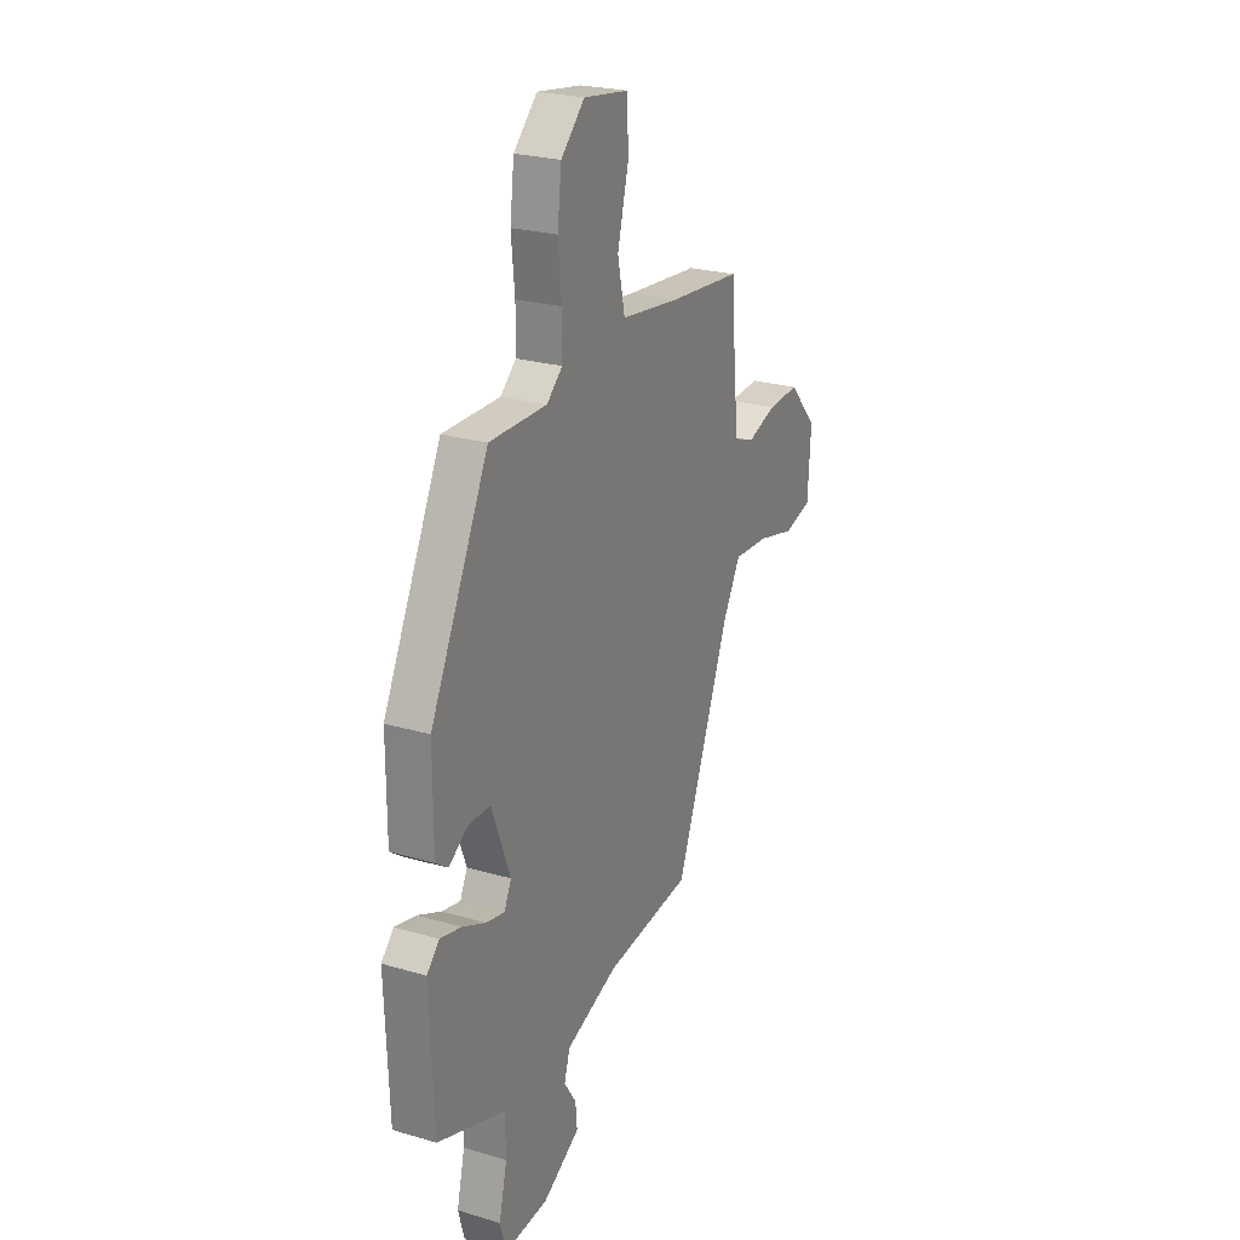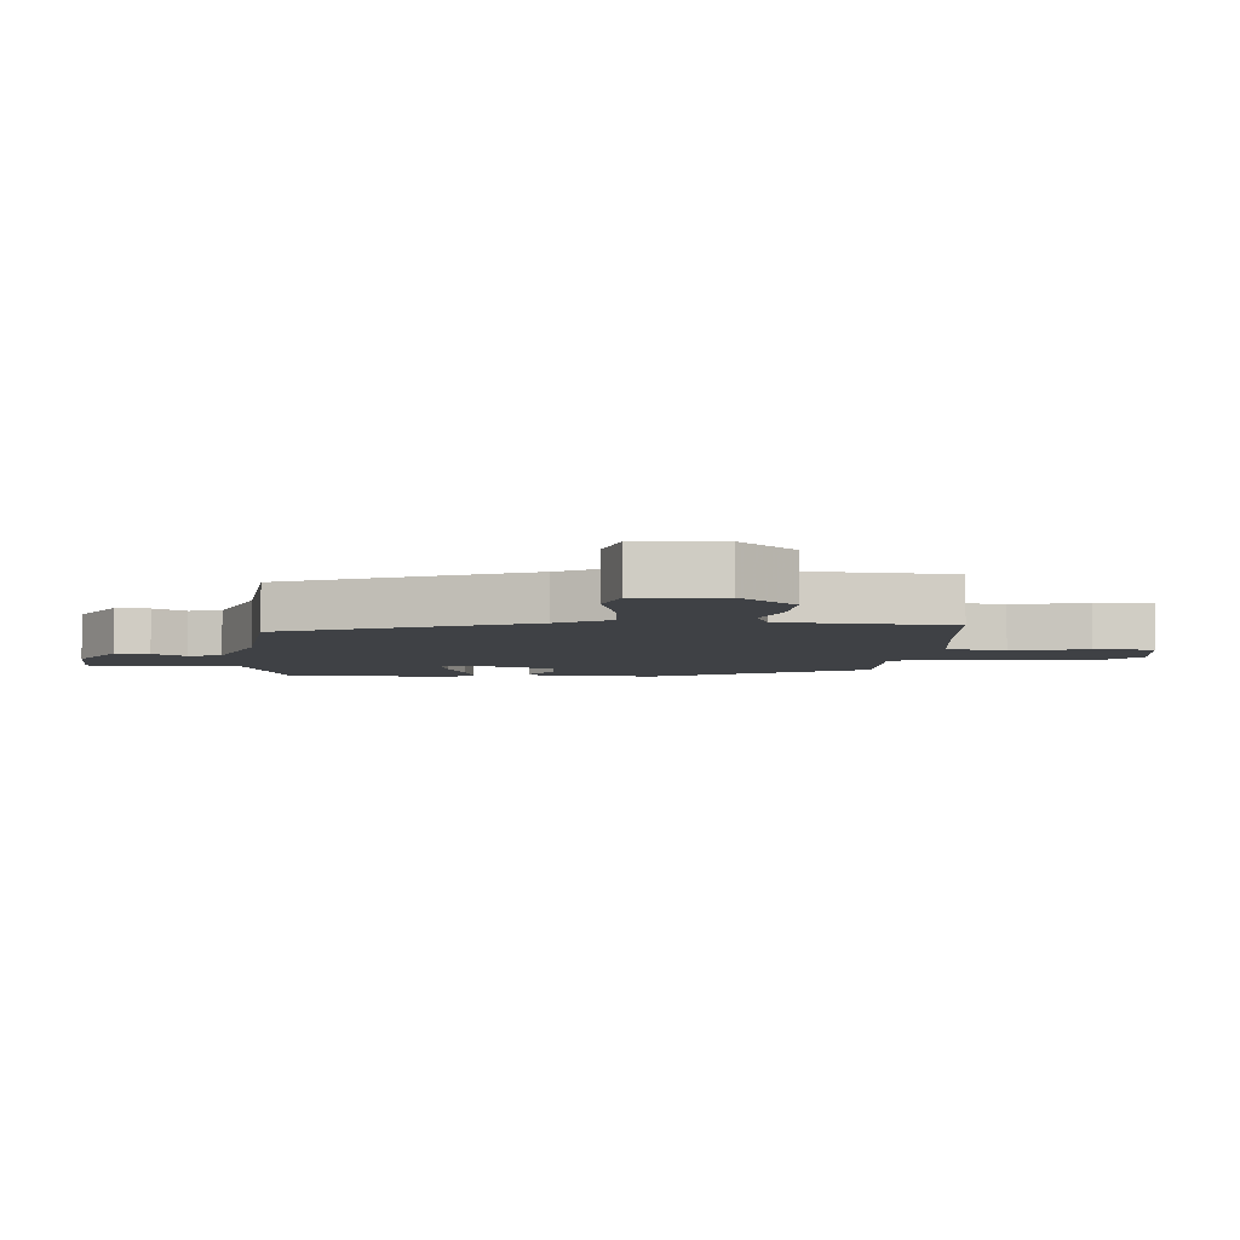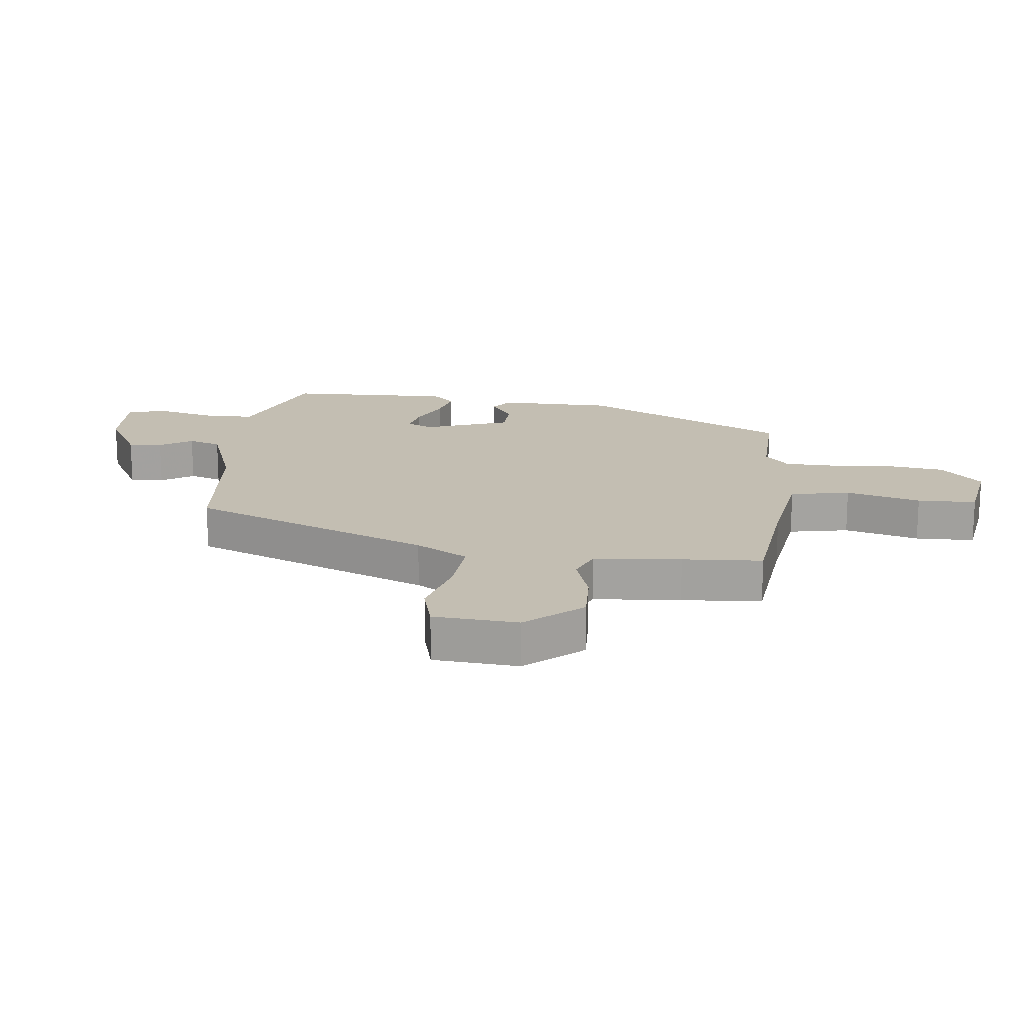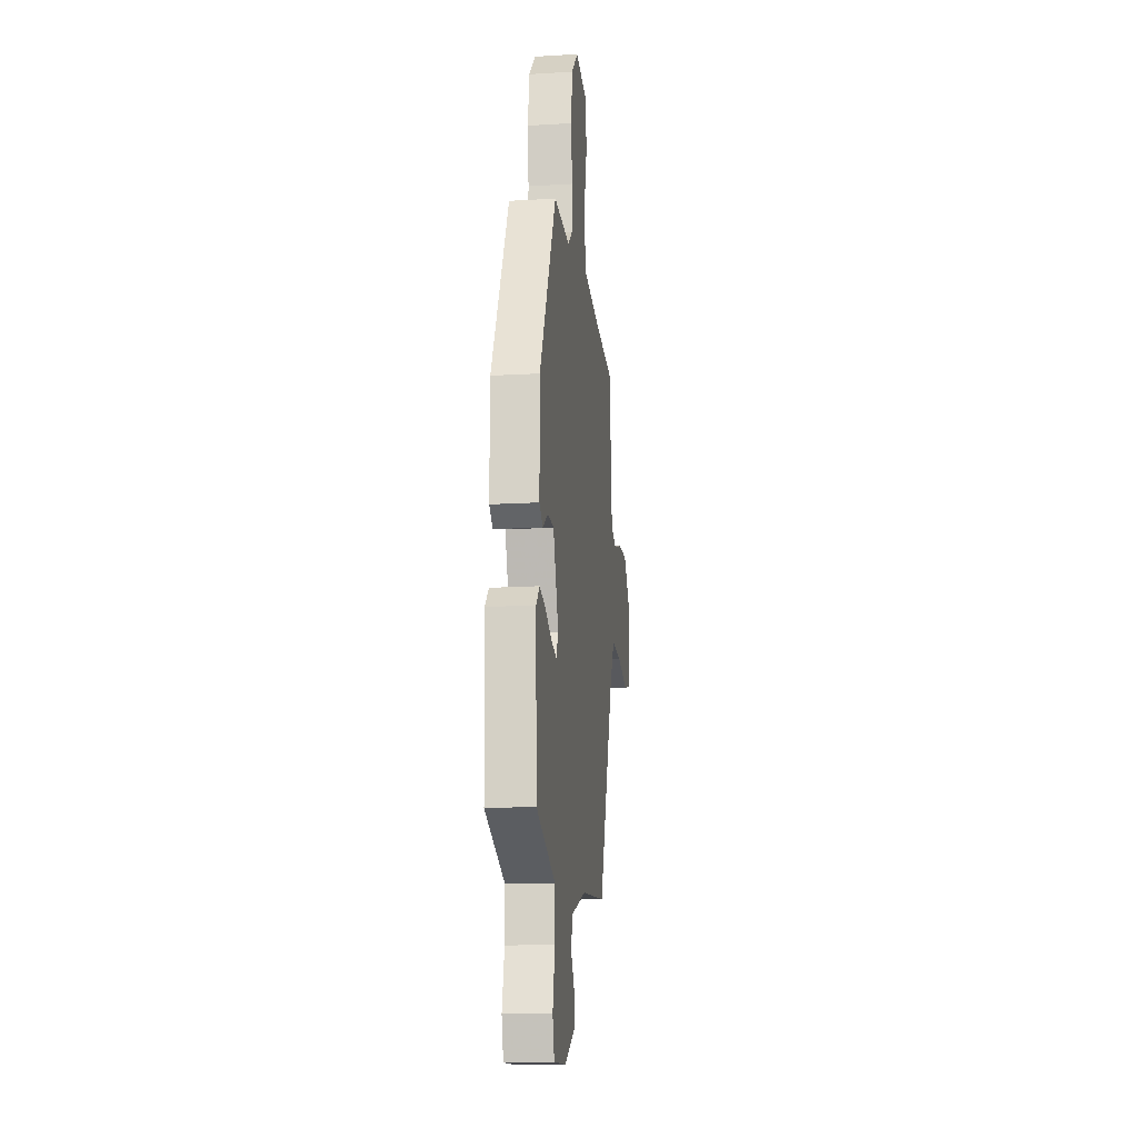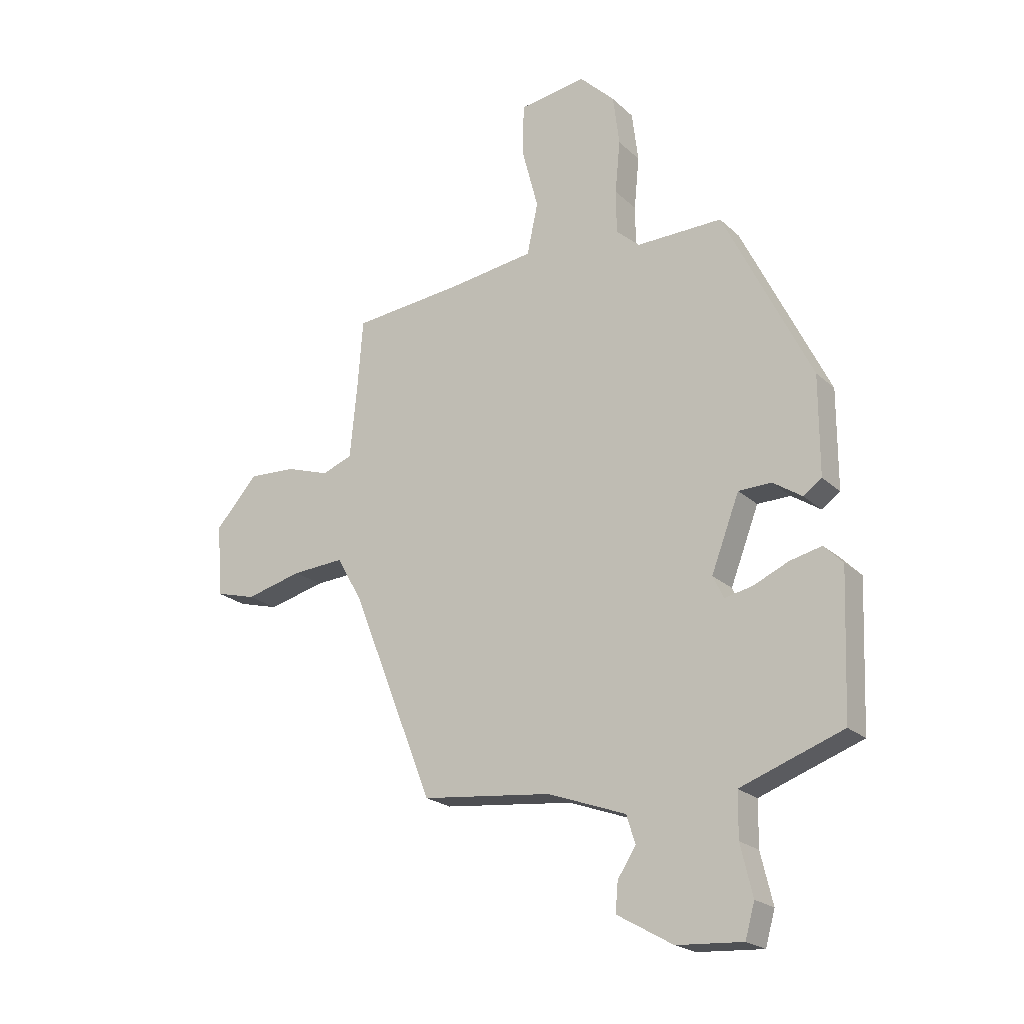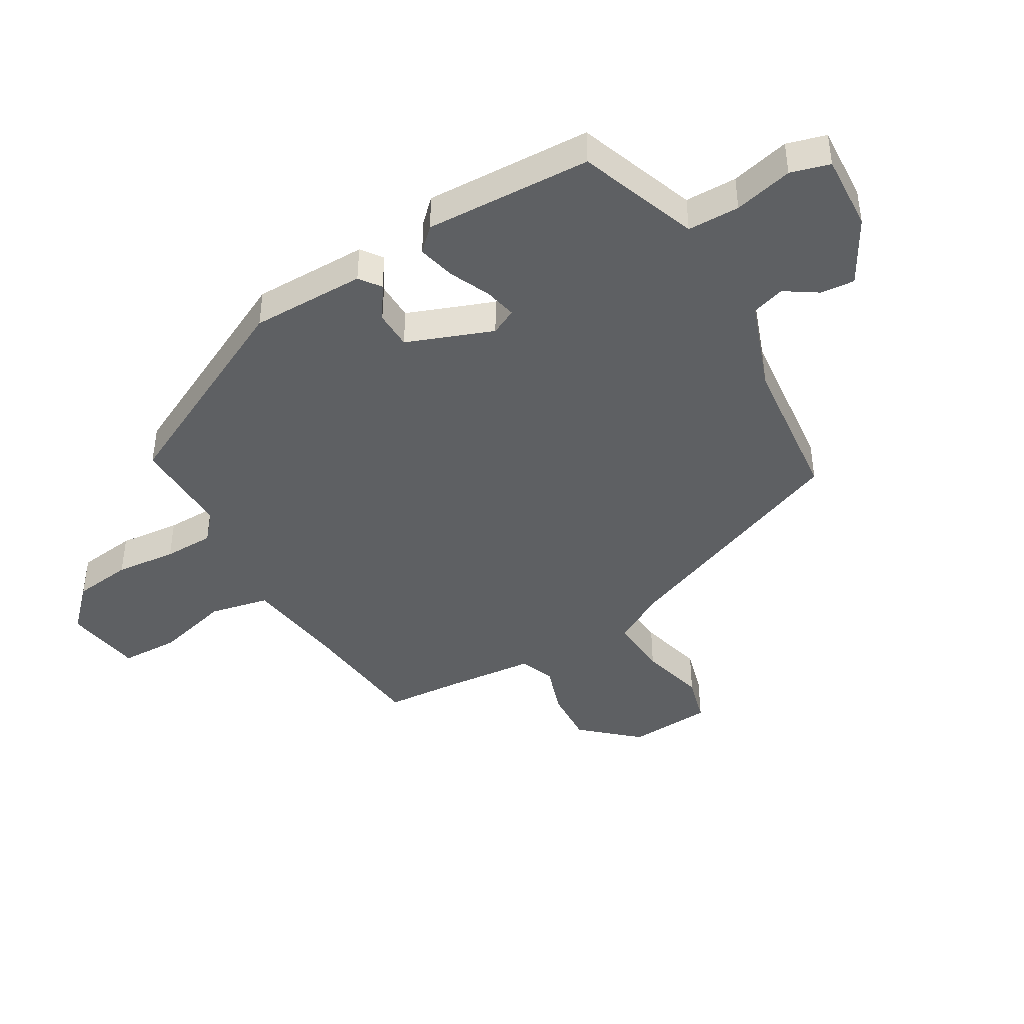
<metadata>
{"format":"obj","ext":"obj","renderer":"f3d","projection":"perspective","resolution":1024,"background":"white","views":[{"elev":24.4,"azim":115.9,"up":"+Z"},{"elev":-5.5,"azim":-93.9,"up":"+Y"},{"elev":17.4,"azim":-82.7,"up":"+Y"},{"elev":-16.2,"azim":96.9,"up":"+Z"},{"elev":-21.7,"azim":32.9,"up":"+Z"},{"elev":-42.5,"azim":120.6,"up":"+Y"}]}
</metadata>
<code>
v 0.302 0.07 0.459
v 0.47 0.07 0.117
v 0.47 0.07 -0.072
v 0.435 0.07 -0.097
v 0.379 0.07 -0.06
v 0.316 0.07 -0.061
v 0.262 0.07 -0.202
v 0.283 0.07 -0.245
v 0.336 0.07 -0.234
v 0.404 0.07 -0.204
v 0.465 0.07 -0.19
v 0.501 0.07 -0.227
v 0.49 0.07 -0.5
v 0.386 0.07 -0.537
v 0.294 0.07 -0.57
v 0.293 0.07 -0.655
v 0.316 0.07 -0.751
v 0.298 0.07 -0.815
v 0.172 0.07 -0.807
v 0.065 0.07 -0.746
v 0.07 0.07 -0.69
v 0.105 0.07 -0.637
v 0.088 0.07 -0.583
v -0.062 0.07 -0.528
v -0.312 0.07 -0.5
v -0.47 0.07 -0.101
v -0.519 0.07 -0.015
v -0.619 0.07 -0.021
v -0.728 0.07 -0.048
v -0.807 0.07 -0.026
v -0.816 0.07 0.113
v -0.735 0.07 0.203
v -0.644 0.07 0.198
v -0.56 0.07 0.17
v -0.502 0.07 0.192
v -0.488 0.07 0.335
v -0.478 0.07 0.466
v -0.266 0.07 0.486
v -0.1 0.07 0.508
v -0.079 0.07 0.606
v -0.111 0.07 0.729
v -0.108 0.07 0.826
v 0.021 0.07 0.845
v 0.089 0.07 0.778
v 0.101 0.07 0.681
v 0.091 0.07 0.58
v 0.092 0.07 0.497
v 0.137 0.07 0.457
v 0.302 0 0.459
v 0.47 0 0.117
v 0.47 0 -0.072
v 0.435 0 -0.097
v 0.379 0 -0.06
v 0.316 0 -0.061
v 0.262 0 -0.202
v 0.283 0 -0.245
v 0.336 0 -0.234
v 0.404 0 -0.204
v 0.465 0 -0.19
v 0.501 0 -0.227
v 0.49 0 -0.5
v 0.386 0 -0.537
v 0.294 0 -0.57
v 0.293 0 -0.655
v 0.316 0 -0.751
v 0.298 0 -0.815
v 0.172 0 -0.807
v 0.065 0 -0.746
v 0.07 0 -0.69
v 0.105 0 -0.637
v 0.088 0 -0.583
v -0.062 0 -0.528
v -0.312 0 -0.5
v -0.47 0 -0.101
v -0.519 0 -0.015
v -0.619 0 -0.021
v -0.728 0 -0.048
v -0.807 0 -0.026
v -0.816 0 0.113
v -0.735 0 0.203
v -0.644 0 0.198
v -0.56 0 0.17
v -0.502 0 0.192
v -0.488 0 0.335
v -0.478 0 0.466
v -0.266 0 0.486
v -0.1 0 0.508
v -0.079 0 0.606
v -0.111 0 0.729
v -0.108 0 0.826
v 0.021 0 0.845
v 0.089 0 0.778
v 0.101 0 0.681
v 0.091 0 0.58
v 0.092 0 0.497
v 0.137 0 0.457
f 44 45 46
f 43 44 46
f 42 43 46
f 41 42 46
f 40 41 46
f 39 40 46 47
f 38 39 47 48
f 36 37 38 48
f 32 33 34
f 31 32 34
f 30 31 34
f 29 30 34
f 28 29 34
f 27 28 34 35
f 48 1 2
f 36 48 2
f 35 36 2
f 27 35 2
f 26 27 2
f 20 21 22
f 19 20 22
f 18 19 22
f 17 18 22
f 16 17 22
f 15 16 22 23
f 14 15 23 24
f 13 14 24
f 12 13 24
f 11 12 24
f 10 11 24
f 9 10 24
f 2 3 4 5
f 2 5 6
f 26 2 6
f 25 26 6 7
f 8 9 24 25
f 7 8 25
f 94 93 92
f 94 92 91
f 94 91 90
f 94 90 89
f 94 89 88
f 95 94 88 87
f 96 95 87 86
f 96 86 85 84
f 82 81 80
f 82 80 79
f 82 79 78
f 82 78 77
f 82 77 76
f 83 82 76 75
f 50 49 96
f 50 96 84
f 50 84 83
f 50 83 75
f 50 75 74
f 70 69 68
f 70 68 67
f 70 67 66
f 70 66 65
f 70 65 64
f 71 70 64 63
f 72 71 63 62
f 72 62 61
f 72 61 60
f 72 60 59
f 72 59 58
f 72 58 57
f 53 52 51 50
f 54 53 50
f 54 50 74
f 55 54 74 73
f 73 72 57 56
f 73 56 55
f 1 49 50 2
f 2 50 51 3
f 3 51 52 4
f 4 52 53 5
f 5 53 54 6
f 6 54 55 7
f 7 55 56 8
f 8 56 57 9
f 9 57 58 10
f 10 58 59 11
f 11 59 60 12
f 12 60 61 13
f 13 61 62 14
f 14 62 63 15
f 15 63 64 16
f 16 64 65 17
f 17 65 66 18
f 18 66 67 19
f 19 67 68 20
f 20 68 69 21
f 21 69 70 22
f 22 70 71 23
f 23 71 72 24
f 24 72 73 25
f 25 73 74 26
f 26 74 75 27
f 27 75 76 28
f 28 76 77 29
f 29 77 78 30
f 30 78 79 31
f 31 79 80 32
f 32 80 81 33
f 33 81 82 34
f 34 82 83 35
f 35 83 84 36
f 36 84 85 37
f 37 85 86 38
f 38 86 87 39
f 39 87 88 40
f 40 88 89 41
f 41 89 90 42
f 42 90 91 43
f 43 91 92 44
f 44 92 93 45
f 45 93 94 46
f 46 94 95 47
f 47 95 96 48
f 48 96 49 1

</code>
